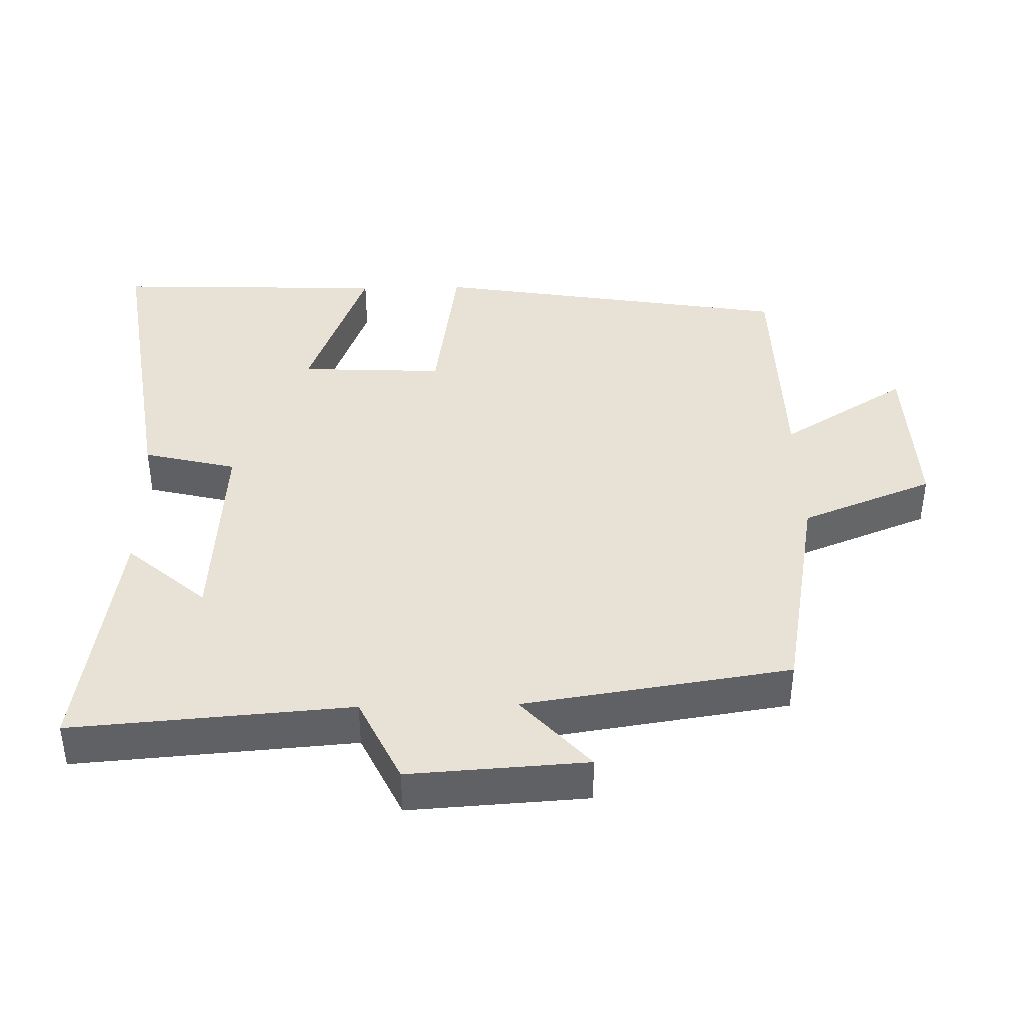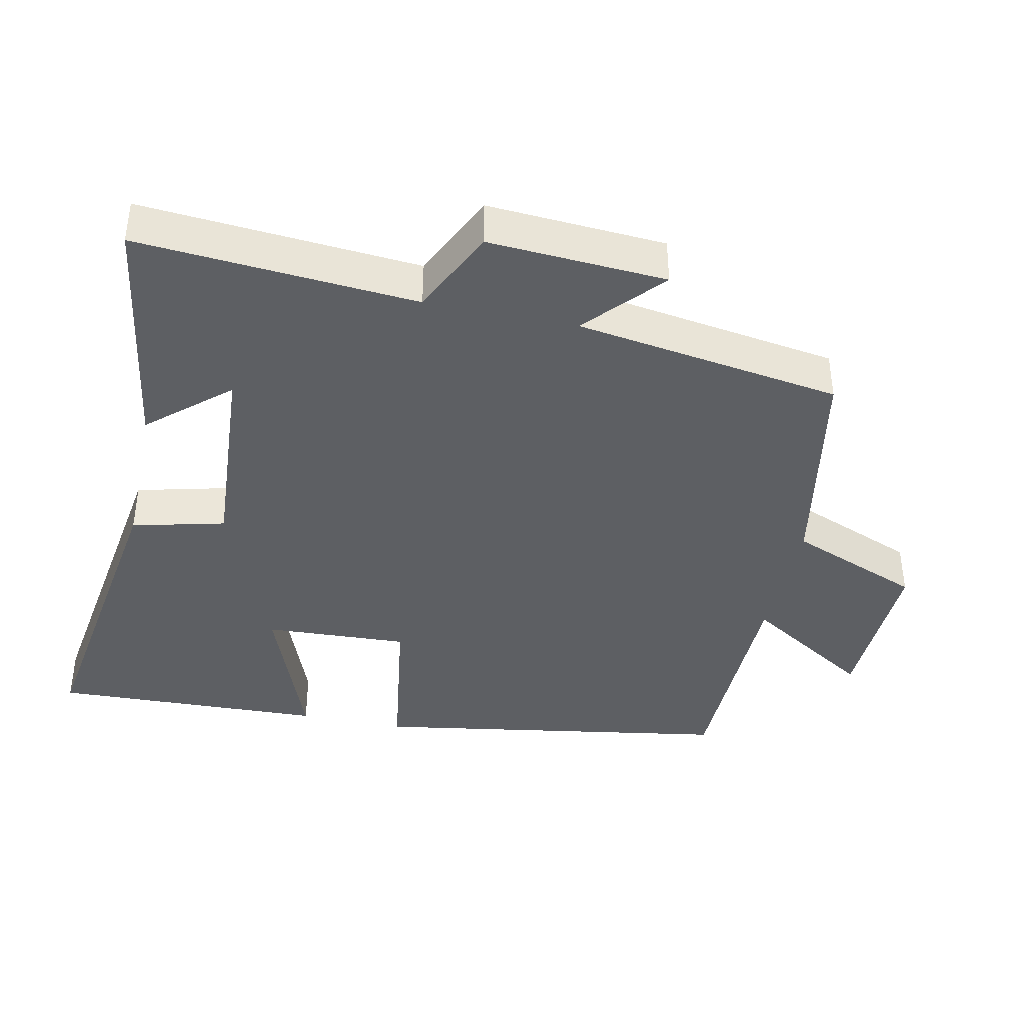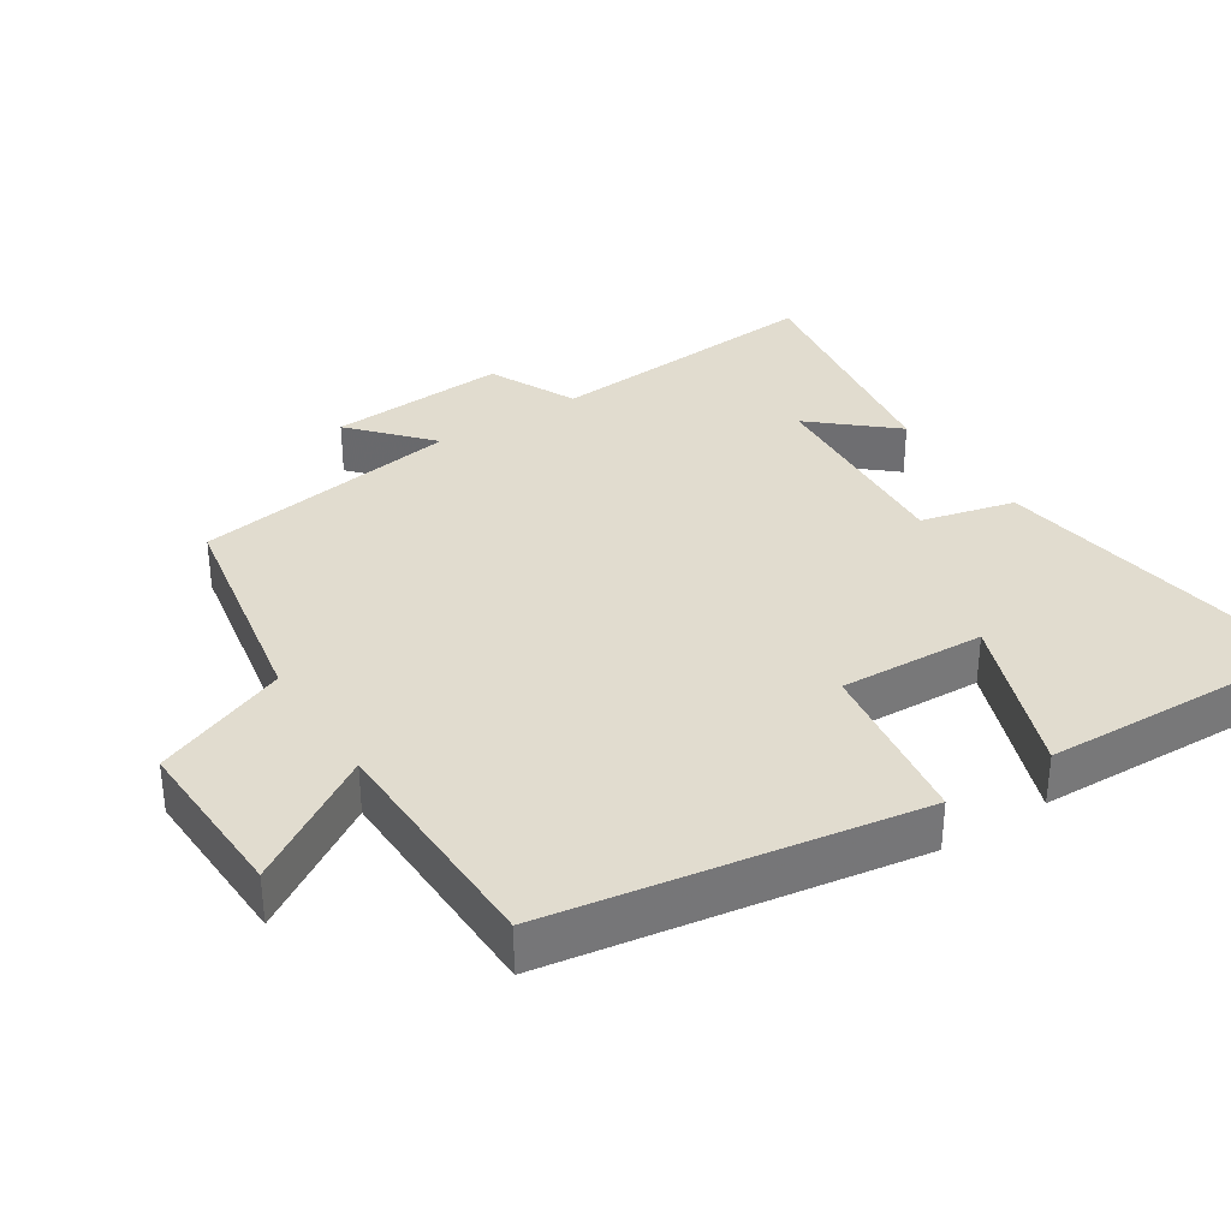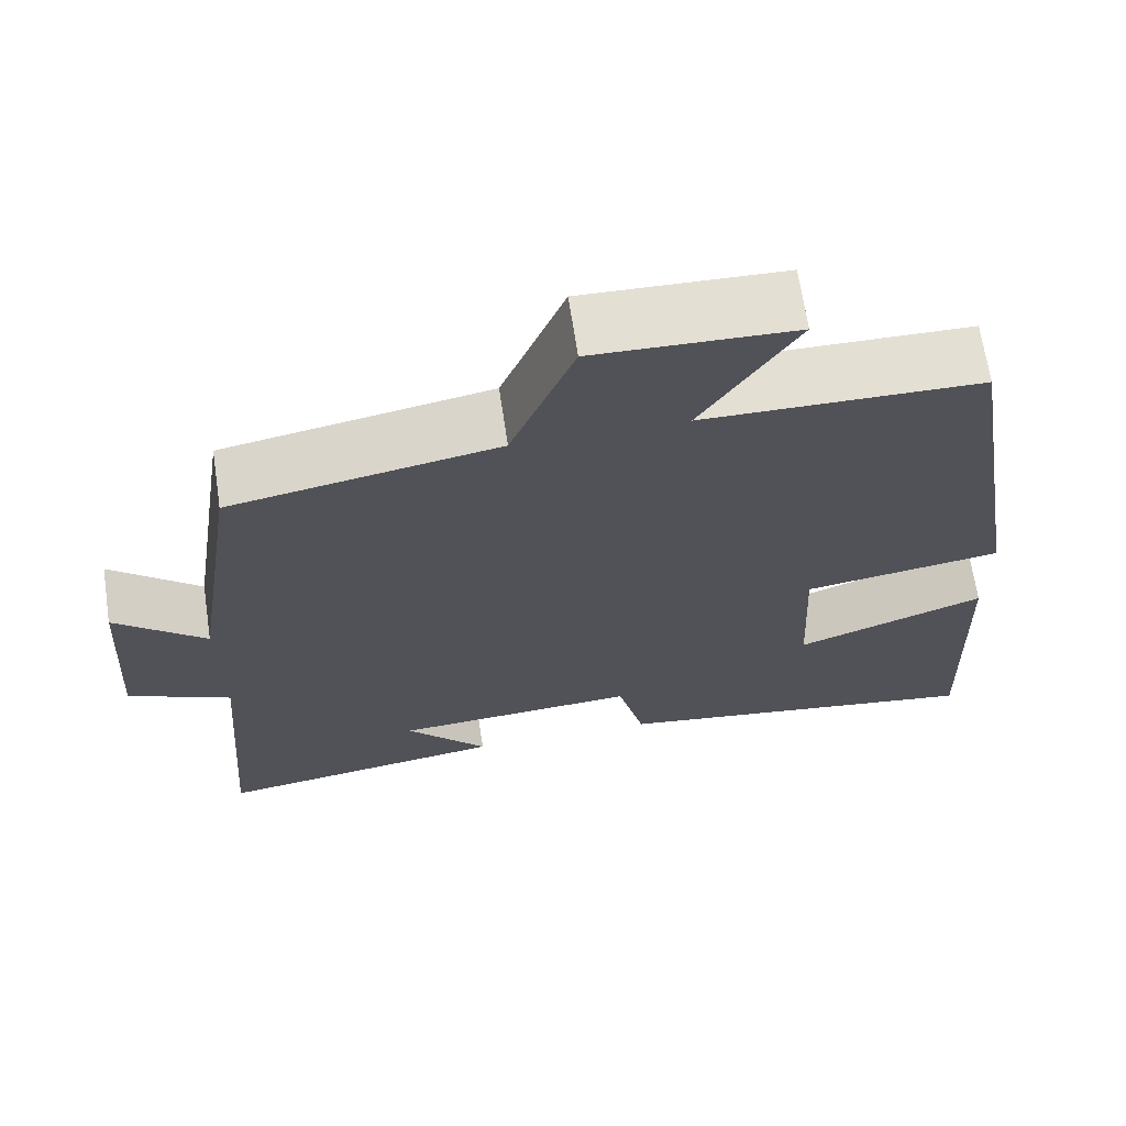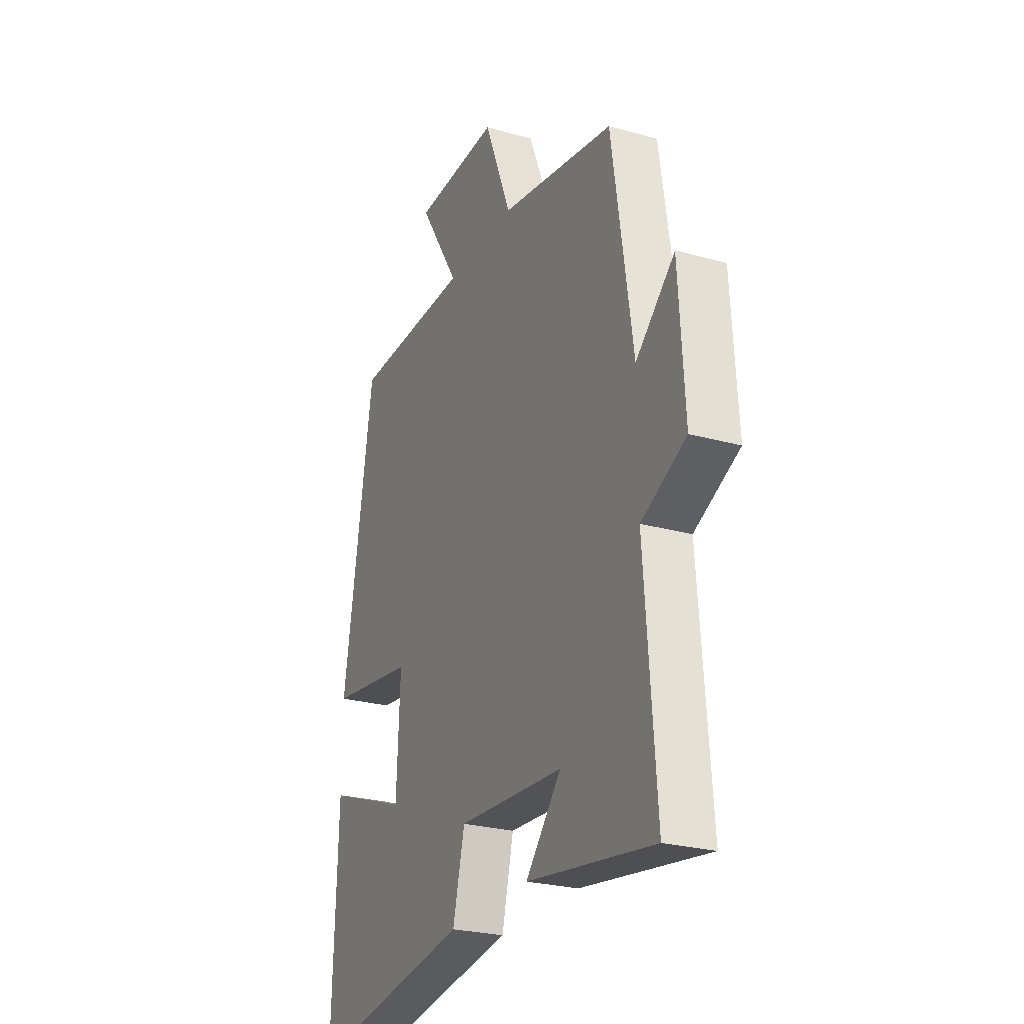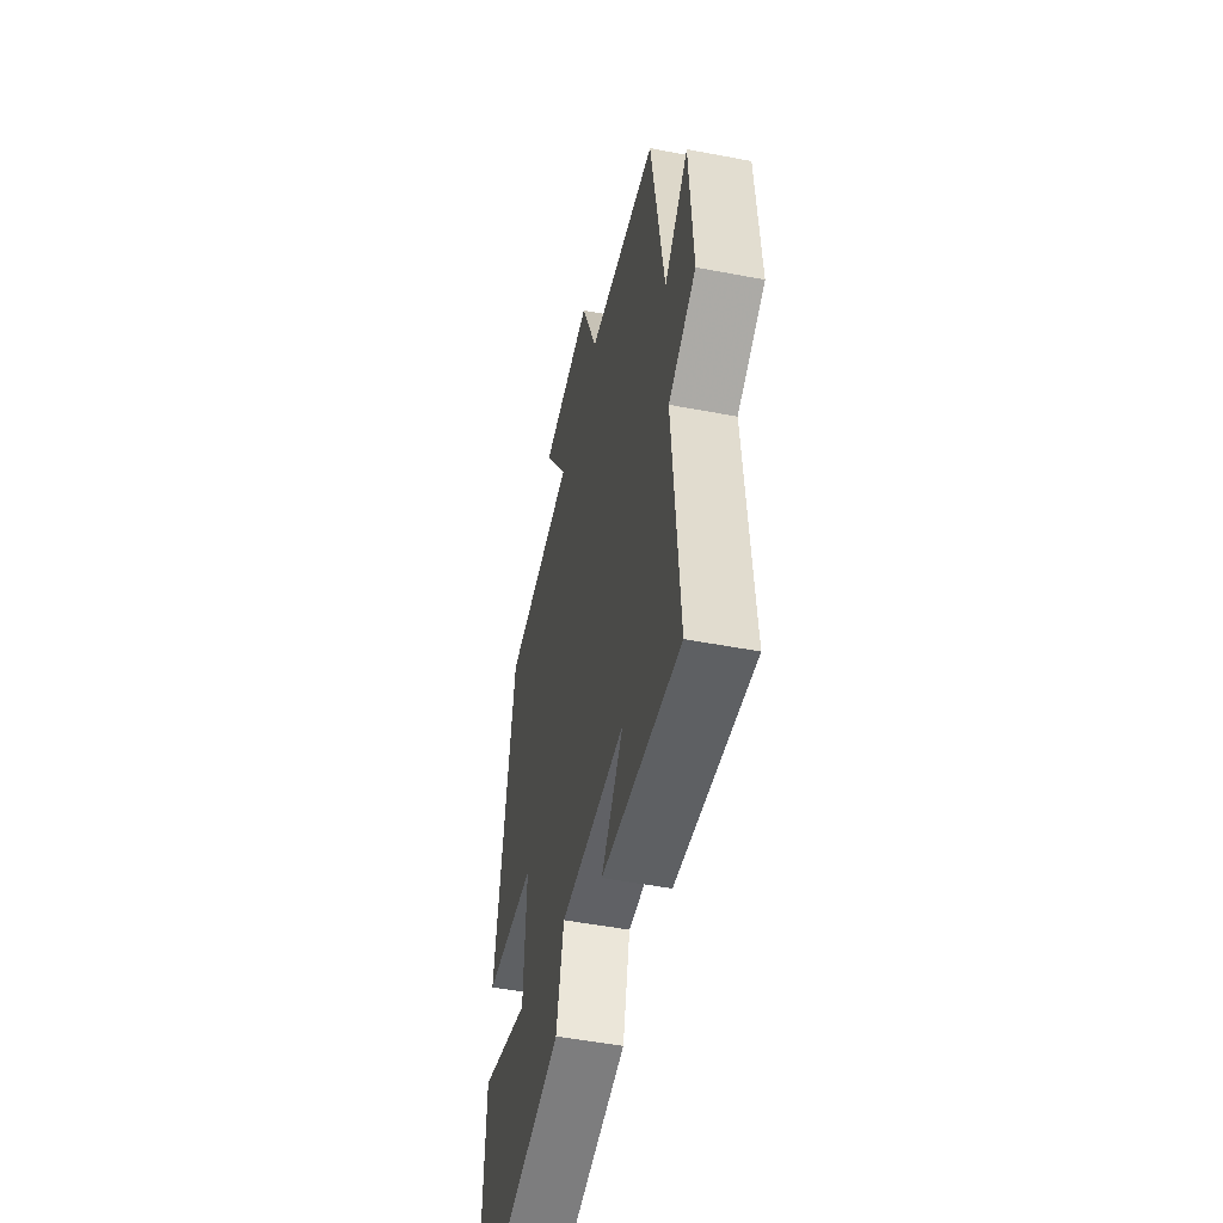
<metadata>
{"format":"obj","ext":"obj","renderer":"f3d","projection":"perspective","resolution":1024,"background":"white","views":[{"elev":40.2,"azim":-91.3,"up":"+Y"},{"elev":-39.9,"azim":-102.0,"up":"+Y"},{"elev":34.4,"azim":57.0,"up":"+Y"},{"elev":67.5,"azim":-8.5,"up":"+Z"},{"elev":-25.7,"azim":-114.1,"up":"+Z"},{"elev":-50.7,"azim":-101.8,"up":"+Z"}]}
</metadata>
<code>
v 0.514 0.07 -0.569
v 0.053 0.07 -0.5
v 0.02 0.07 -0.367
v -0.276 0.07 -0.387
v -0.177 0.07 -0.5
v -0.531 0.07 -0.555
v -0.5 0.07 -0.157
v -0.625 0.07 -0.098
v -0.609 0.07 0.156
v -0.5 0.07 0.059
v -0.442 0.07 0.44
v -0.121 0.07 0.5
v -0.045 0.07 0.69
v 0.195 0.07 0.682
v 0.081 0.07 0.5
v 0.415 0.07 0.495
v 0.5 0.07 -0.021
v 0.26 0.07 -0.057
v 0.27 0.07 -0.263
v 0.5 0.07 -0.177
v 0.514 0 -0.569
v 0.053 0 -0.5
v 0.02 0 -0.367
v -0.276 0 -0.387
v -0.177 0 -0.5
v -0.531 0 -0.555
v -0.5 0 -0.157
v -0.625 0 -0.098
v -0.609 0 0.156
v -0.5 0 0.059
v -0.442 0 0.44
v -0.121 0 0.5
v -0.045 0 0.69
v 0.195 0 0.682
v 0.081 0 0.5
v 0.415 0 0.495
v 0.5 0 -0.021
v 0.26 0 -0.057
v 0.27 0 -0.263
v 0.5 0 -0.177
f 1 2 3
f 20 1 3
f 19 20 3
f 18 19 3 4
f 15 16 17 18
f 15 18 4
f 12 13 14 15
f 12 15 4
f 11 12 4
f 10 11 4
f 7 8 9 10
f 7 10 4
f 4 5 6 7
f 23 22 21
f 23 21 40
f 23 40 39
f 24 23 39 38
f 38 37 36 35
f 24 38 35
f 35 34 33 32
f 24 35 32
f 24 32 31
f 24 31 30
f 30 29 28 27
f 24 30 27
f 27 26 25 24
f 1 21 22 2
f 2 22 23 3
f 3 23 24 4
f 4 24 25 5
f 5 25 26 6
f 6 26 27 7
f 7 27 28 8
f 8 28 29 9
f 9 29 30 10
f 10 30 31 11
f 11 31 32 12
f 12 32 33 13
f 13 33 34 14
f 14 34 35 15
f 15 35 36 16
f 16 36 37 17
f 17 37 38 18
f 18 38 39 19
f 19 39 40 20
f 20 40 21 1

</code>
